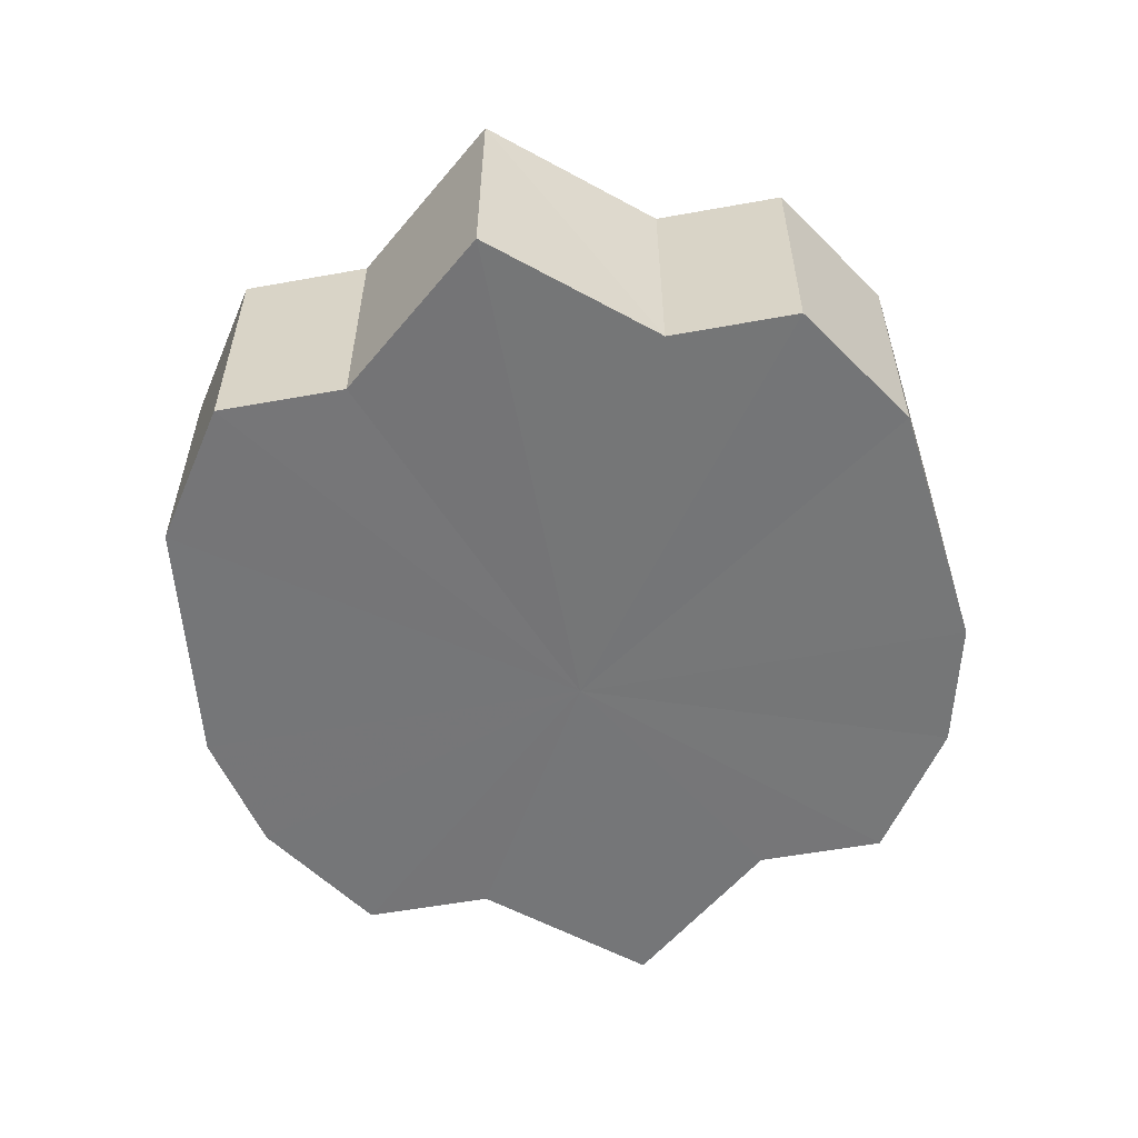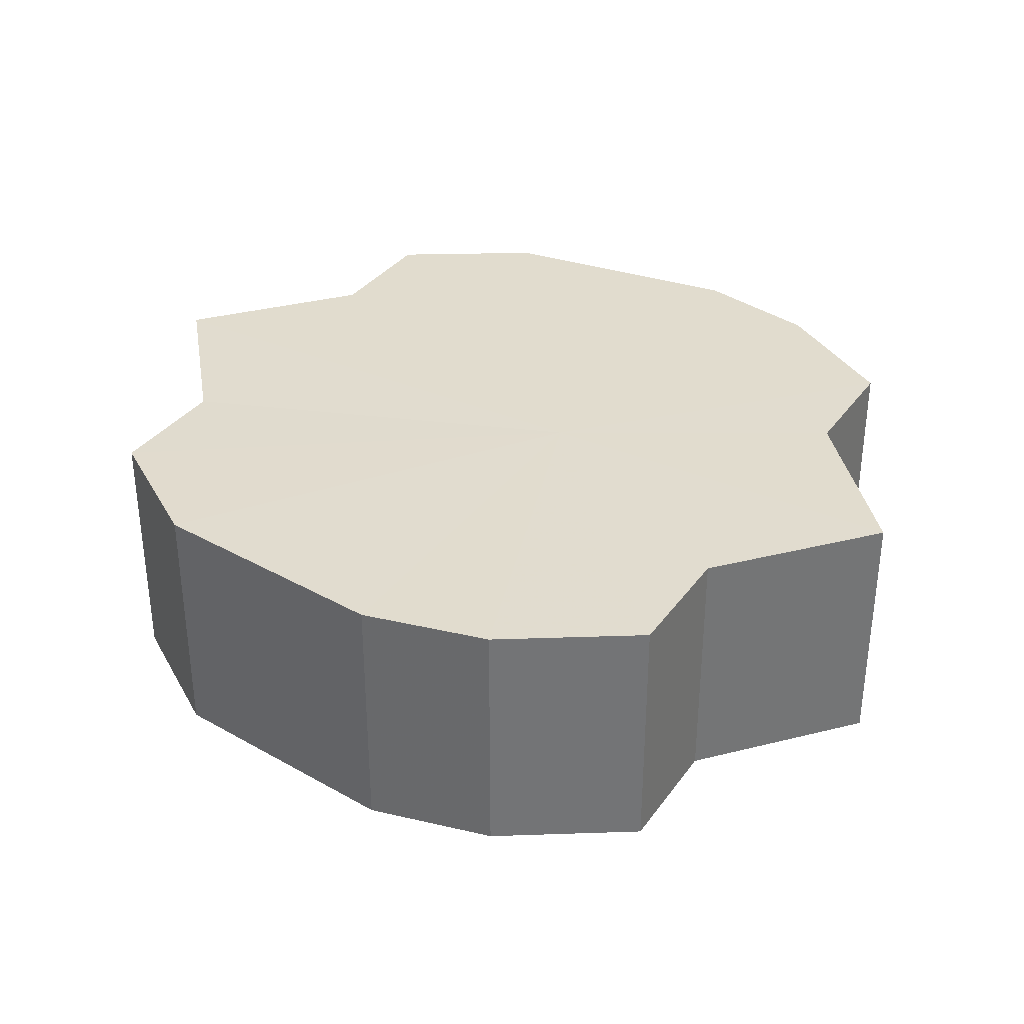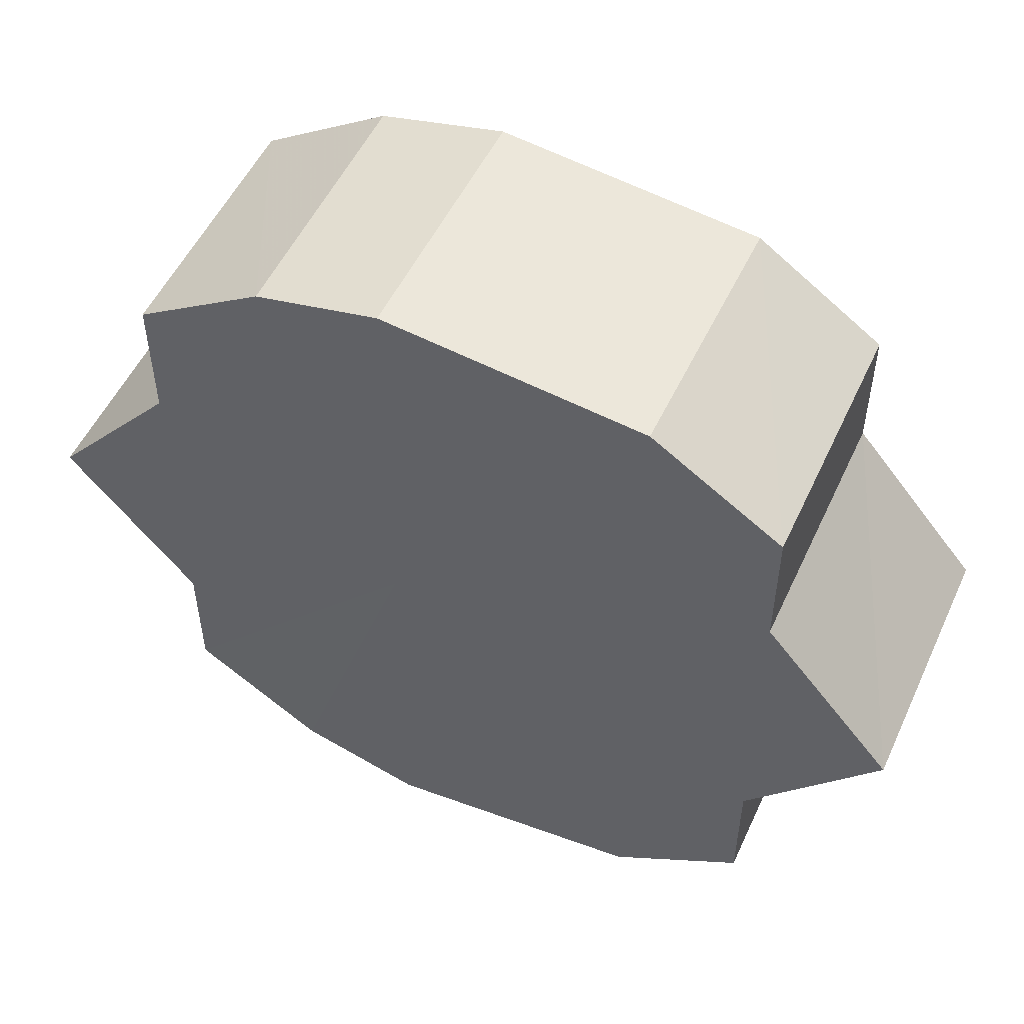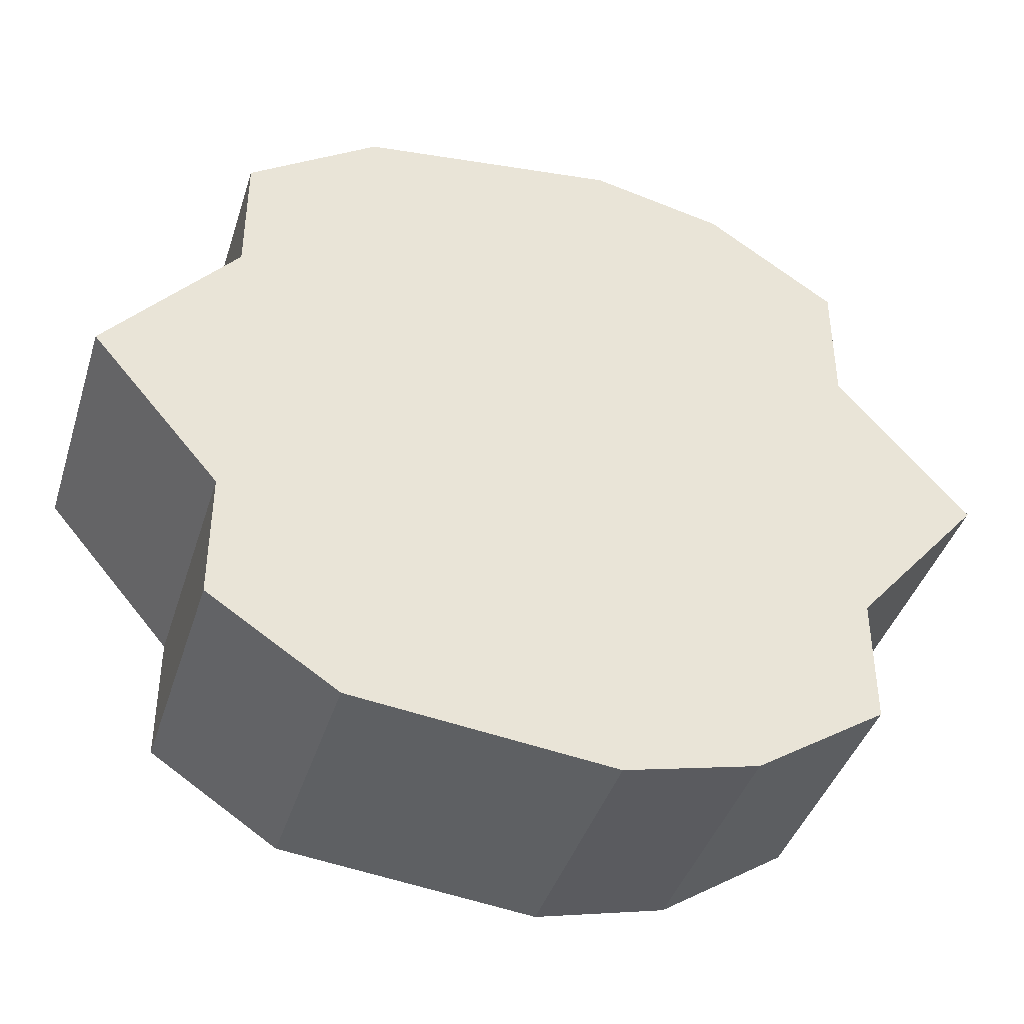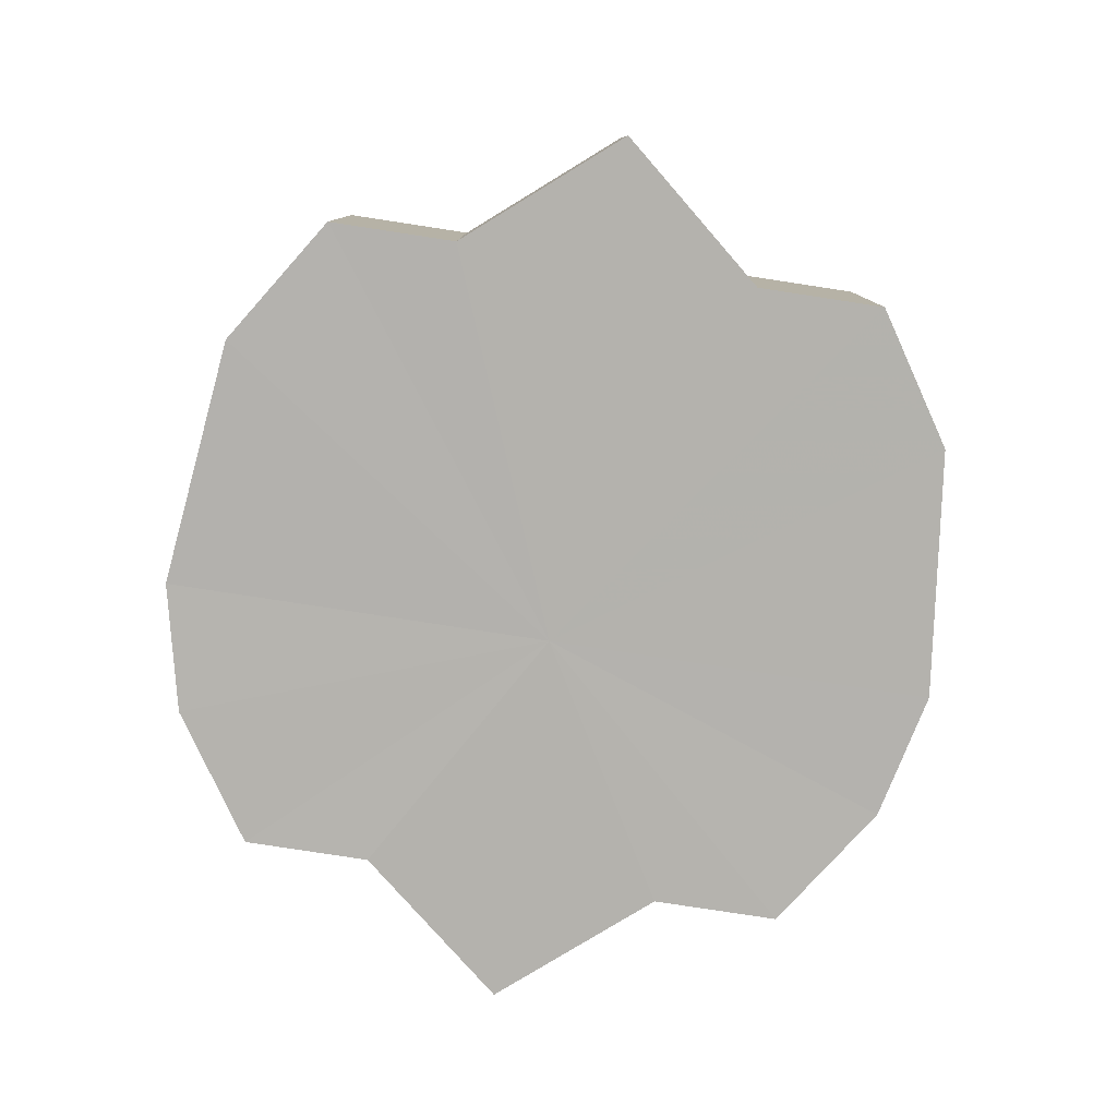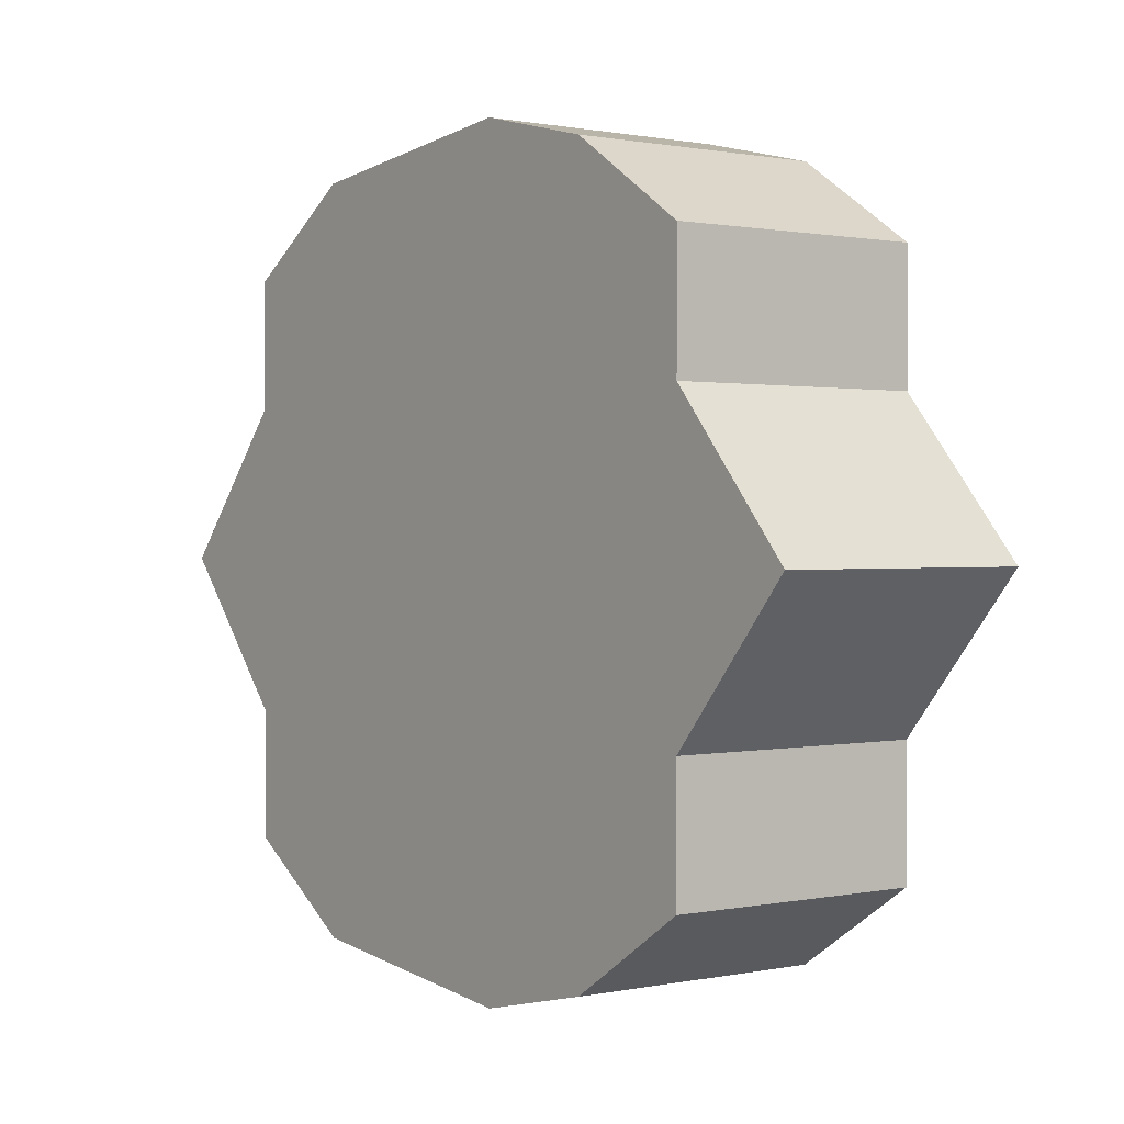
<metadata>
{"format":"obj","ext":"obj","renderer":"f3d","projection":"perspective","resolution":1024,"background":"white","views":[{"elev":-56.6,"azim":-79.4,"up":"+Y"},{"elev":34.1,"azim":30.7,"up":"+Y"},{"elev":52.5,"azim":-155.0,"up":"+Z"},{"elev":-41.1,"azim":-16.6,"up":"+Z"},{"elev":-79.7,"azim":-98.7,"up":"+Y"},{"elev":0.8,"azim":52.4,"up":"+Z"}]}
</metadata>
<code>
o 13127
v 2191 1880 16.55
v 2191 1880 16.55
v 2191 1880 16.55
v 2191 1880 16.55
v 2191 1880 16.55
v 2191 1880 16.55
v 2191 1880 16.55
v 2191 1880 16.54
v 2191 1880 16.55
v 2191 1880 16.52
v 2191 1880 16.54
v 2191 1880 16.55
v 2191 1880 16.55
v 2191 1880 16.54
v 2191 1880 16.54
v 2191 1880 16.52
v 2191 1880 16.52
v 2191 1880 16.54
v 2191 1880 16.54
v 2191 1880 16.55
v 2191 1880 16.55
v 2191 1880 16.55
v 2191 1880 16.55
v 2191 1880 16.55
v 2191 1880 16.55
v 2191 1880 16.55
v 2191 1880 16.55
v 2191 1880 16.55
v 2191 1880 16.55
v 2191 1880 16.54
v 2191 1880 16.54
v 2191 1880 16.52
v 2191 1880 16.52
v 2191 1880 16.52
v 2191 1880 16.54
v 2191 1880 16.51
v 2191 1880 16.55
v 2191 1880 16.5
v 2191 1880 16.55
v 2191 1880 16.5
v 2191 1880 16.55
v 2191 1880 16.49
v 2191 1880 16.55
v 2191 1880 16.5
v 2191 1880 16.55
v 2191 1880 16.5
v 2191 1880 16.54
v 2191 1880 16.51
v 2191 1880 16.52
v 2191 1880 16.51
v 2191 1880 16.52
v 2191 1880 16.5
v 2191 1880 16.51
v 2191 1880 16.5
v 2191 1880 16.5
v 2191 1880 16.49
v 2191 1880 16.5
v 2191 1880 16.5
v 2191 1880 16.49
v 2191 1880 16.5
v 2191 1880 16.5
v 2191 1880 16.51
v 2191 1880 16.5
v 2191 1880 16.52
v 2191 1880 16.51
v 2191 1880 16.52
v 2191 1880 16.51
v 2191 1880 16.5
v 2191 1880 16.51
v 2191 1880 16.5
v 2191 1880 16.5
v 2191 1880 16.49
v 2191 1880 16.5
v 2191 1880 16.5
v 2191 1880 16.49
v 2191 1880 16.5
v 2191 1880 16.5
v 2191 1880 16.51
v 2191 1880 16.5
v 2191 1880 16.52
v 2191 1880 16.51
v 2191 1880 16.52
v 2191 1880 16.55
v 2191 1880 16.55
v 2191 1880 16.55
v 2191 1880 16.55
v 2191 1880 16.55
v 2191 1880 16.54
v 2191 1880 16.54
v 2191 1880 16.52
v 2191 1880 16.52
v 2191 1880 16.51
v 2191 1880 16.51
v 2191 1880 16.5
v 2191 1880 16.5
v 2191 1880 16.5
v 2191 1880 16.5
v 2191 1880 16.49
f 1 2 3
f 2 4 5
f 6 1 7
f 4 8 9
f 8 10 11
f 12 6 13
f 14 12 15
f 16 14 17
f 17 18 19
f 19 20 21
f 21 22 23
f 23 24 25
f 25 26 27
f 27 28 29
f 29 30 31
f 31 32 33
f 34 32 35
f 34 36 32
f 34 35 37
f 34 38 36
f 34 37 39
f 34 40 38
f 34 39 41
f 34 42 40
f 34 41 43
f 34 44 42
f 34 43 45
f 34 46 44
f 34 45 47
f 34 48 46
f 34 47 49
f 34 49 48
f 50 49 51
f 52 53 50
f 54 55 52
f 56 57 54
f 58 59 56
f 60 61 58
f 62 63 60
f 64 65 62
f 66 67 64
f 67 68 69
f 68 70 71
f 70 72 73
f 72 74 75
f 74 76 77
f 76 78 79
f 78 80 81
f 82 83 84
f 82 85 83
f 82 84 86
f 82 87 85
f 82 86 88
f 82 89 87
f 82 88 90
f 82 91 89
f 82 90 92
f 82 93 91
f 82 92 94
f 82 95 93
f 82 94 96
f 82 97 95
f 82 96 98
f 82 98 97

</code>
